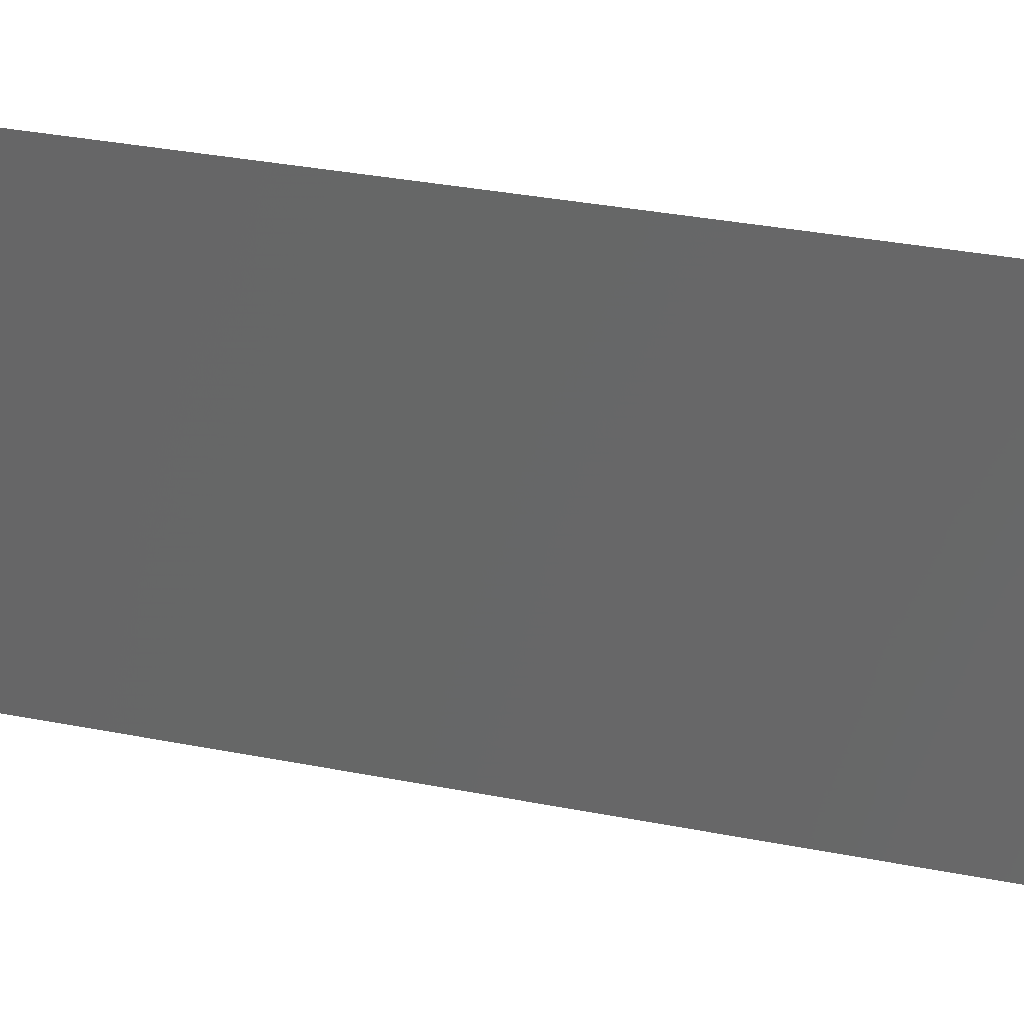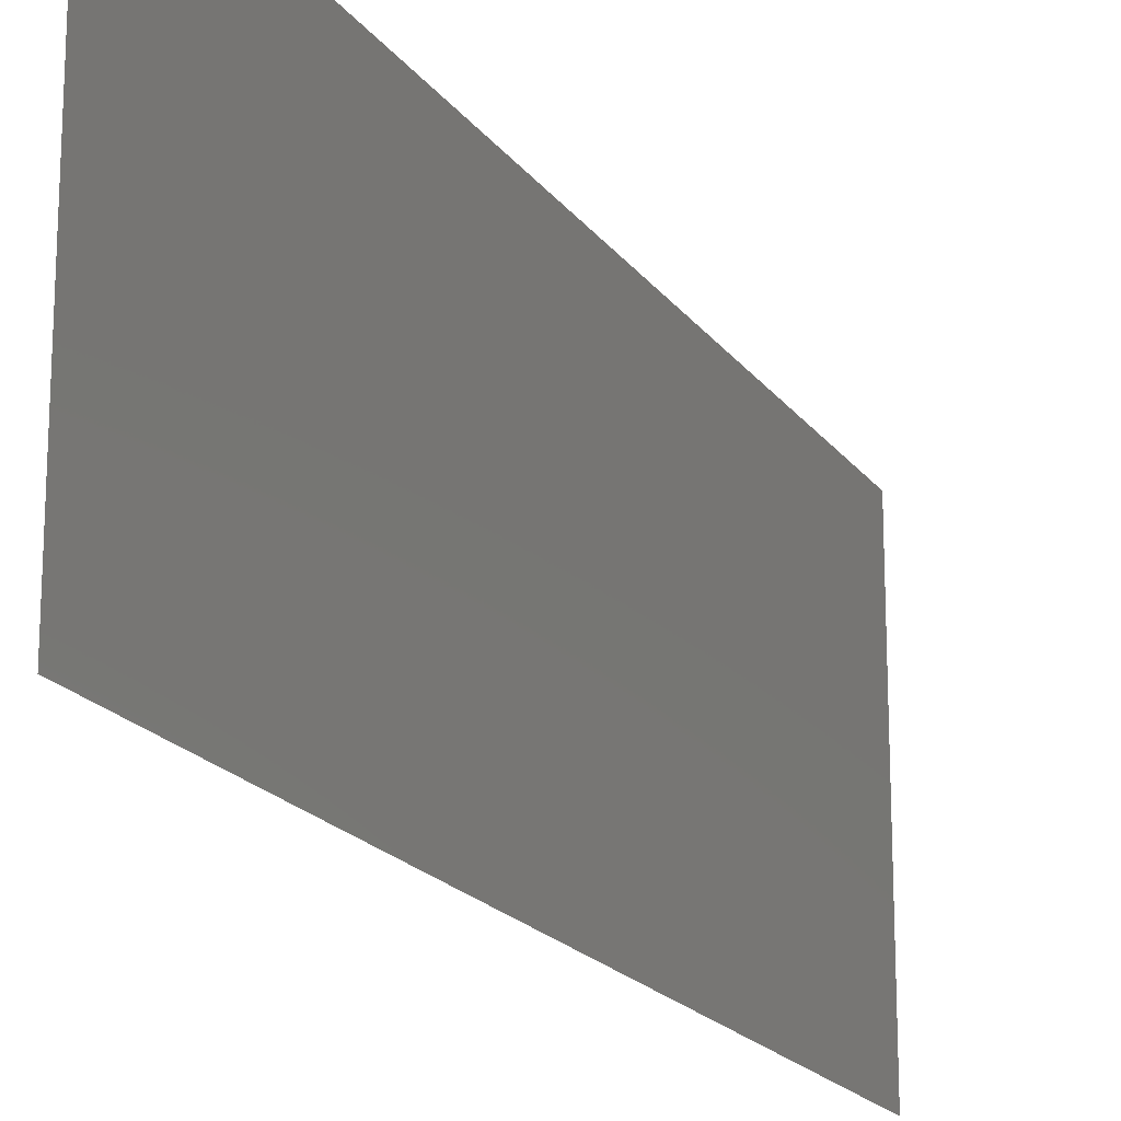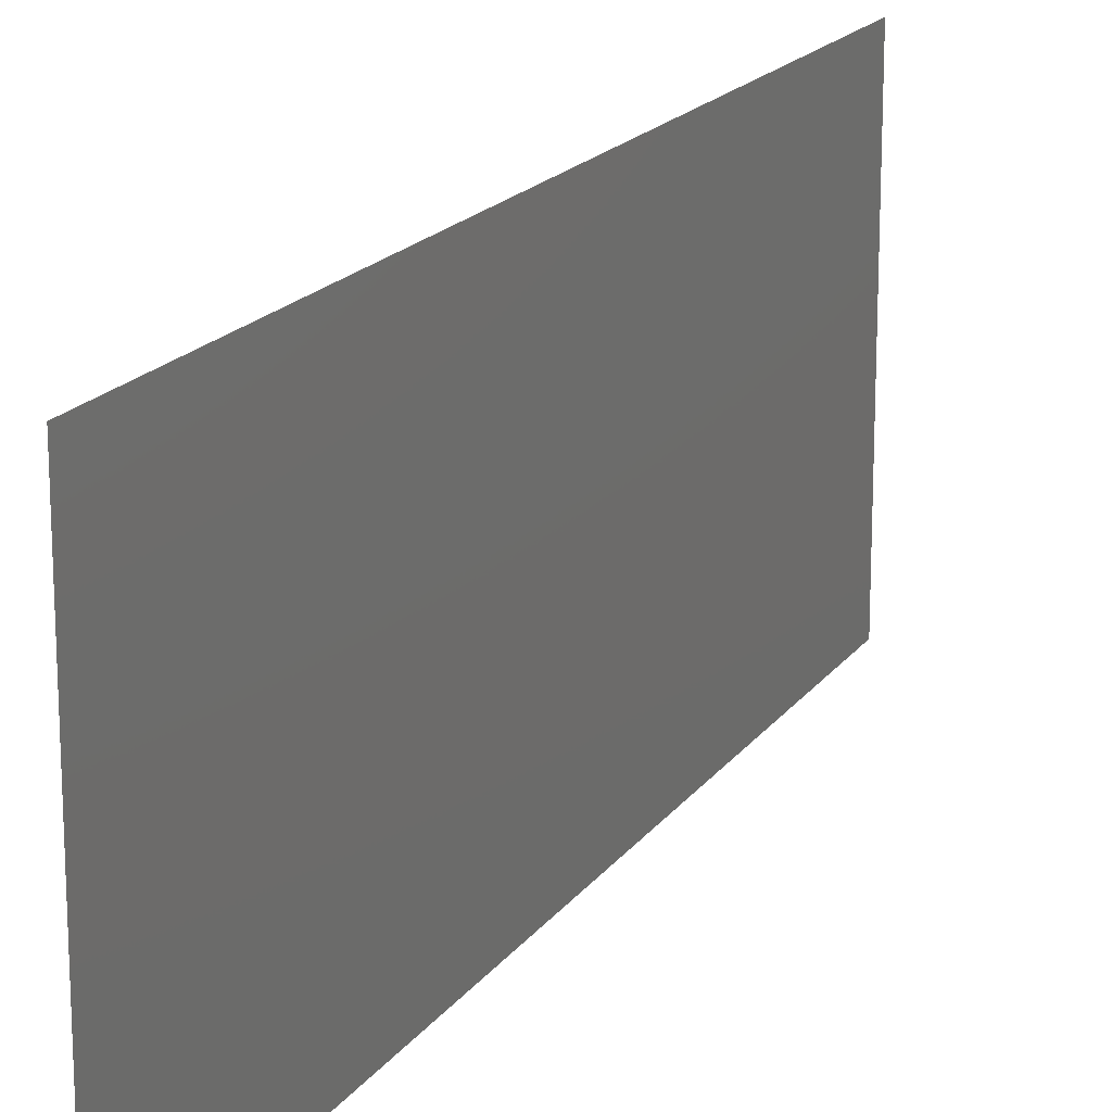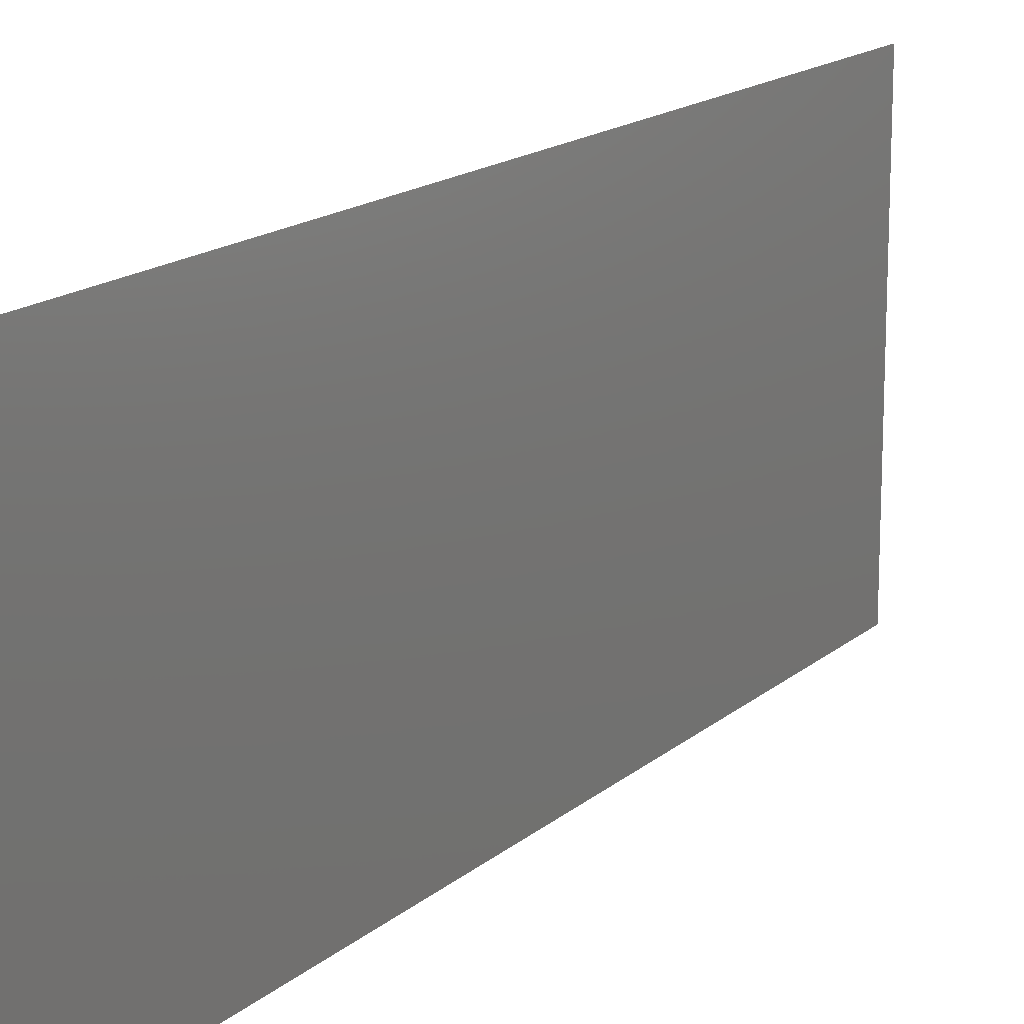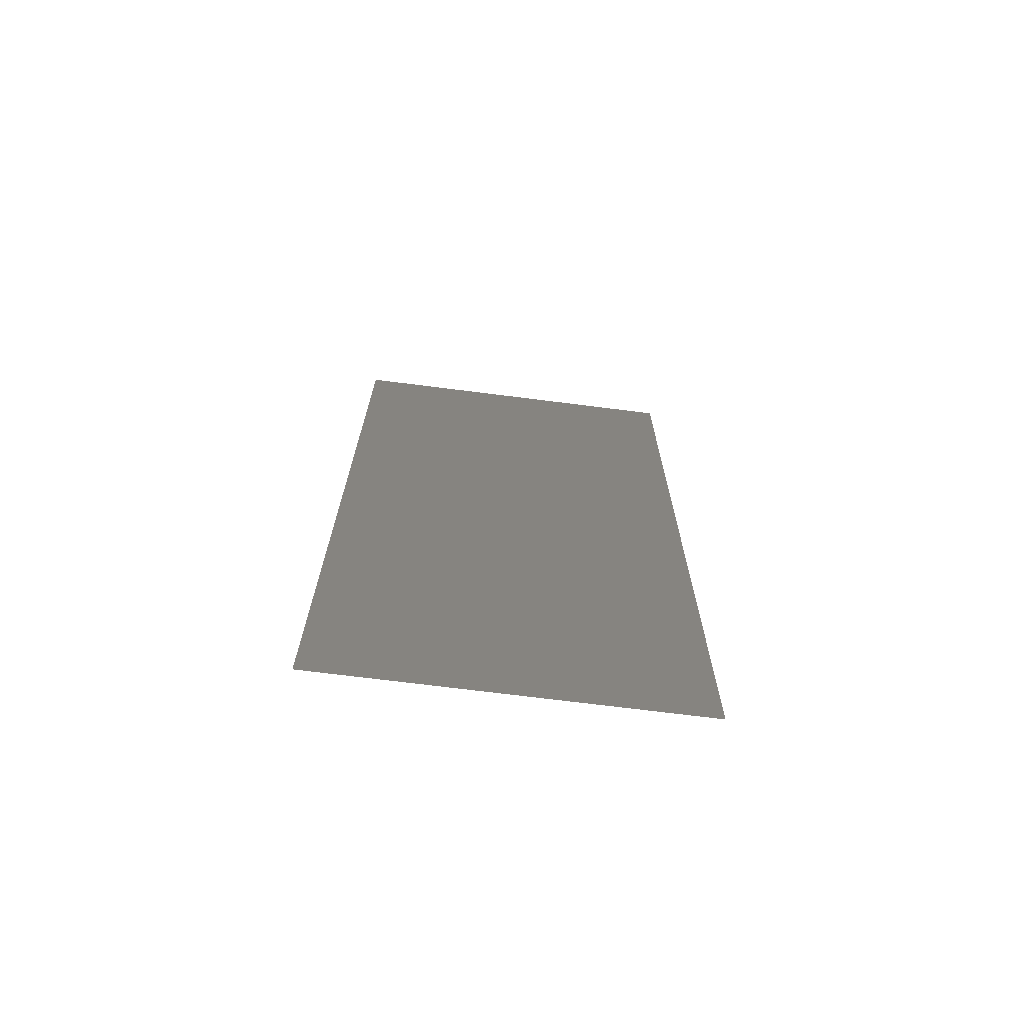
<metadata>
{"format":"stl","ext":"stl","renderer":"f3d","projection":"perspective","resolution":1024,"background":"white","views":[{"elev":32.2,"azim":107.3,"up":"+Z"},{"elev":-19.0,"azim":26.3,"up":"+Z"},{"elev":17.9,"azim":25.8,"up":"+Z"},{"elev":15.9,"azim":-147.5,"up":"+Z"},{"elev":-71.7,"azim":-97.2,"up":"+Y"}]}
</metadata>
<code>
# stl→obj: 21 verts, 26 faces
v 0.007712 0.009788 0.02
v 0.007568 0.01468 0.00848
v 0.007424 0.01958 0.02
v 0.006849 0.03915 0
v 0.006993 0.03426 0.01152
v 0.007137 0.02936 0
v 0.00728 0.02447 0.01
v 0.007424 0.01958 0
v 0.00781 0.006468 0.01266
v 0.006751 0.04247 0.007335
v 0.007137 0.02936 0.02
v 0.007712 0.009788 0
v 0.006849 0.03915 0.02
v 0.006561 0.04894 0
v 0.008 0 0.02
v 0.006561 0.04894 0.01
v 0.008 0 0.01
v 0.00673 0.04319 0.01418
v 0.007831 0.005746 0.005821
v 0.006561 0.04894 0.02
v 0.008 0 0
f 1 2 3
f 4 5 6
f 5 7 6
f 6 7 8
f 2 7 3
f 1 9 2
f 4 10 5
f 8 7 2
f 3 7 11
f 11 7 5
f 8 2 12
f 11 5 13
f 14 10 4
f 15 9 1
f 16 10 14
f 17 9 15
f 5 18 13
f 2 19 12
f 20 18 16
f 21 19 17
f 13 18 20
f 12 19 21
f 9 19 2
f 10 18 5
f 17 19 9
f 16 18 10

</code>
